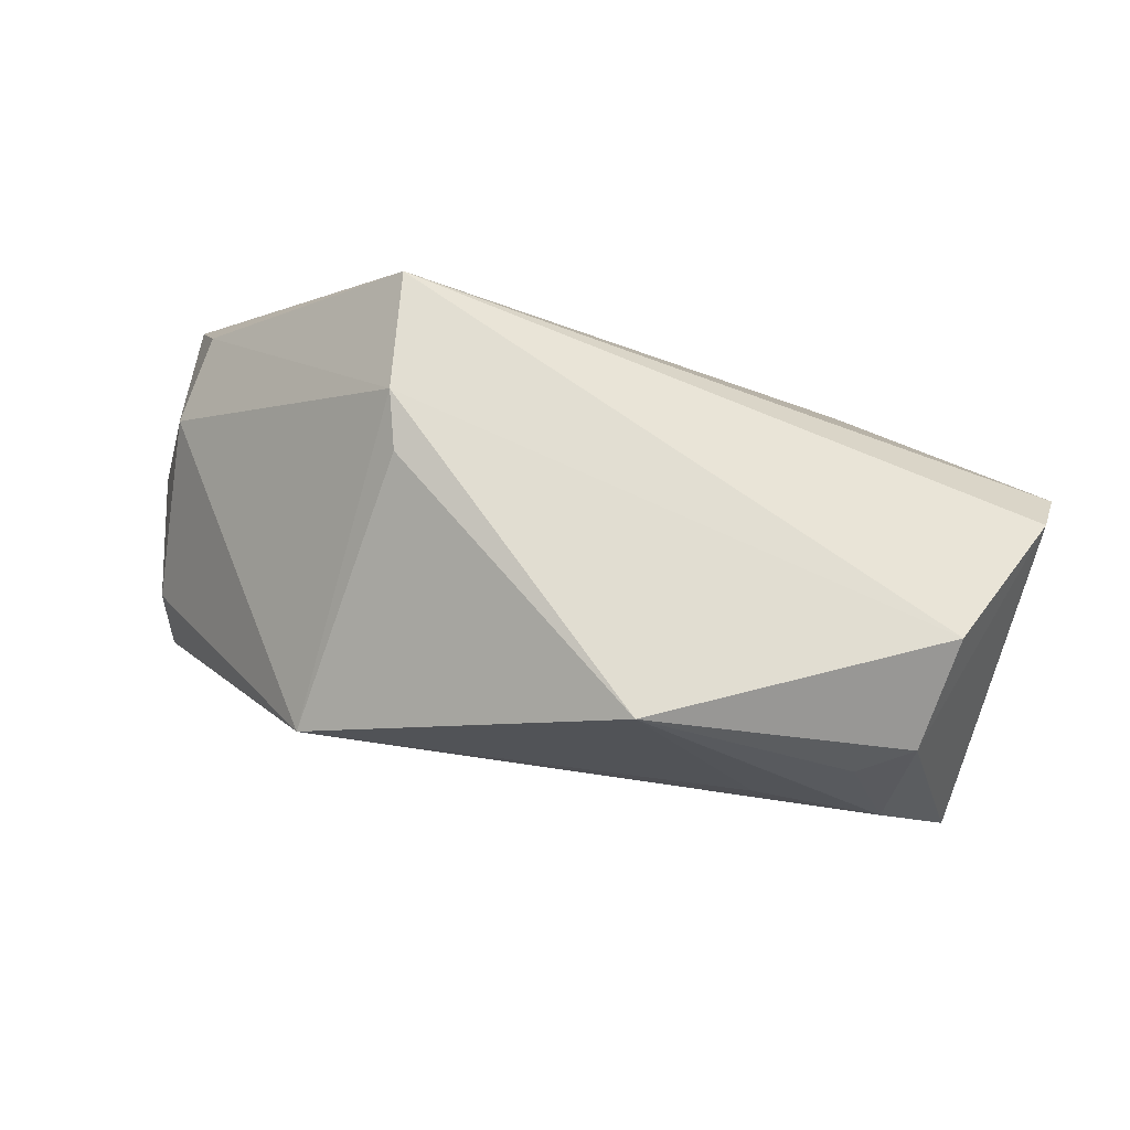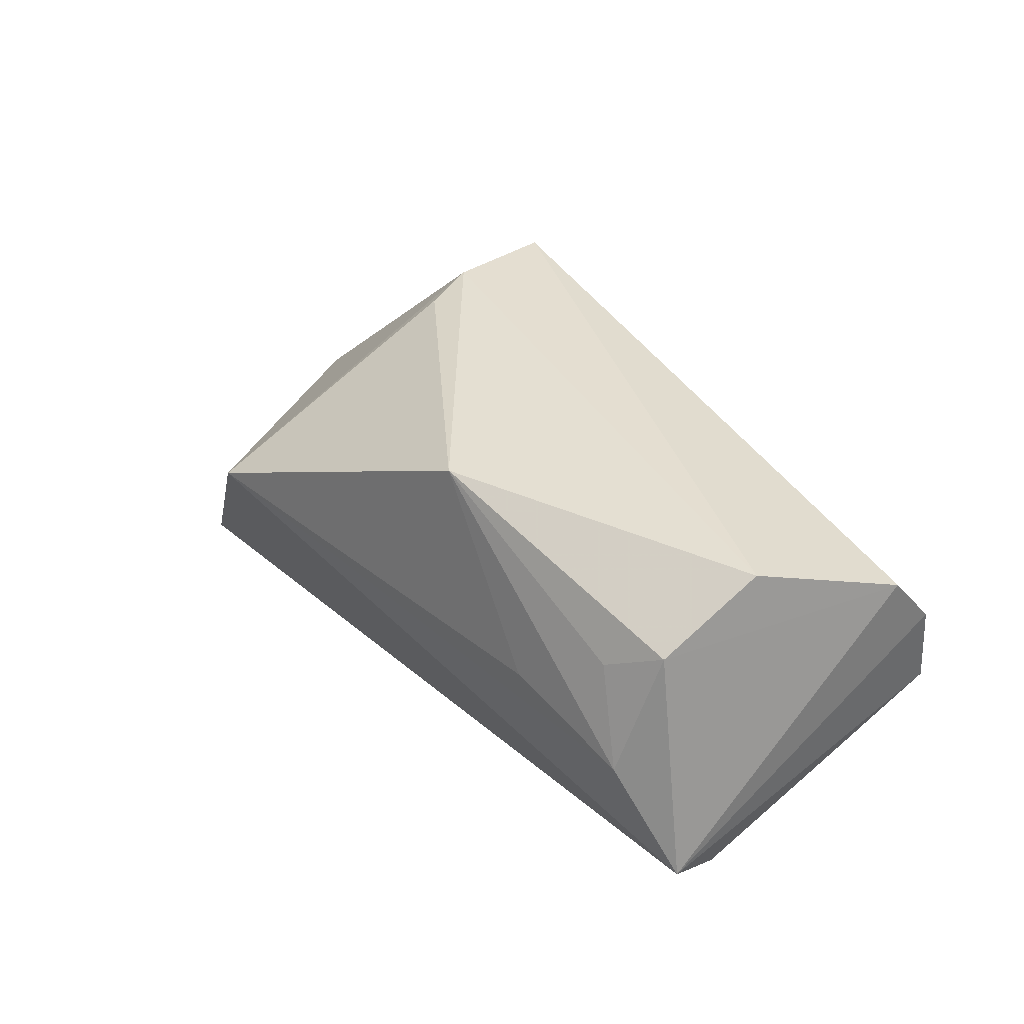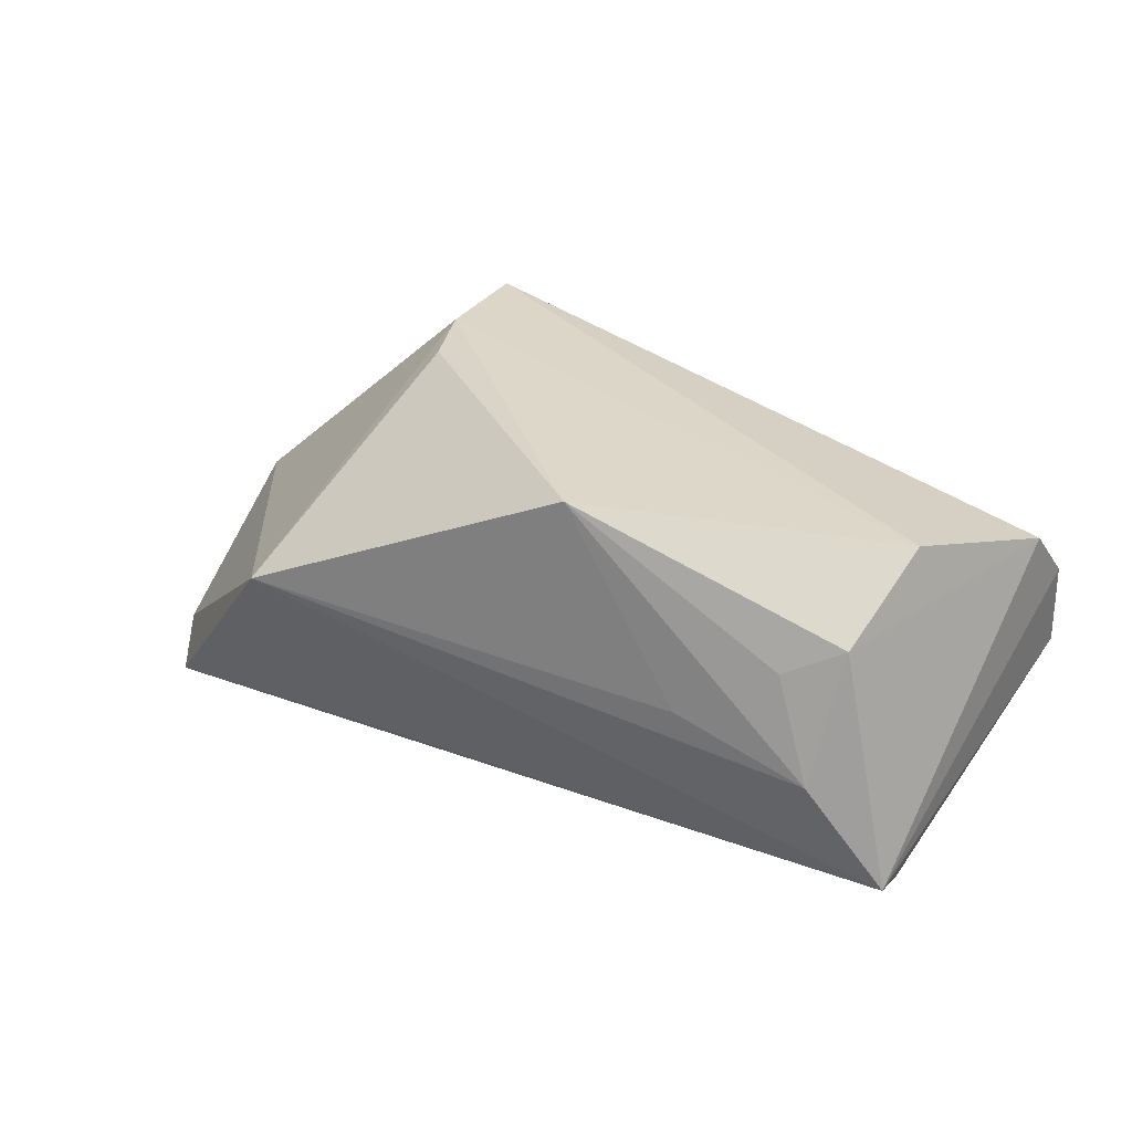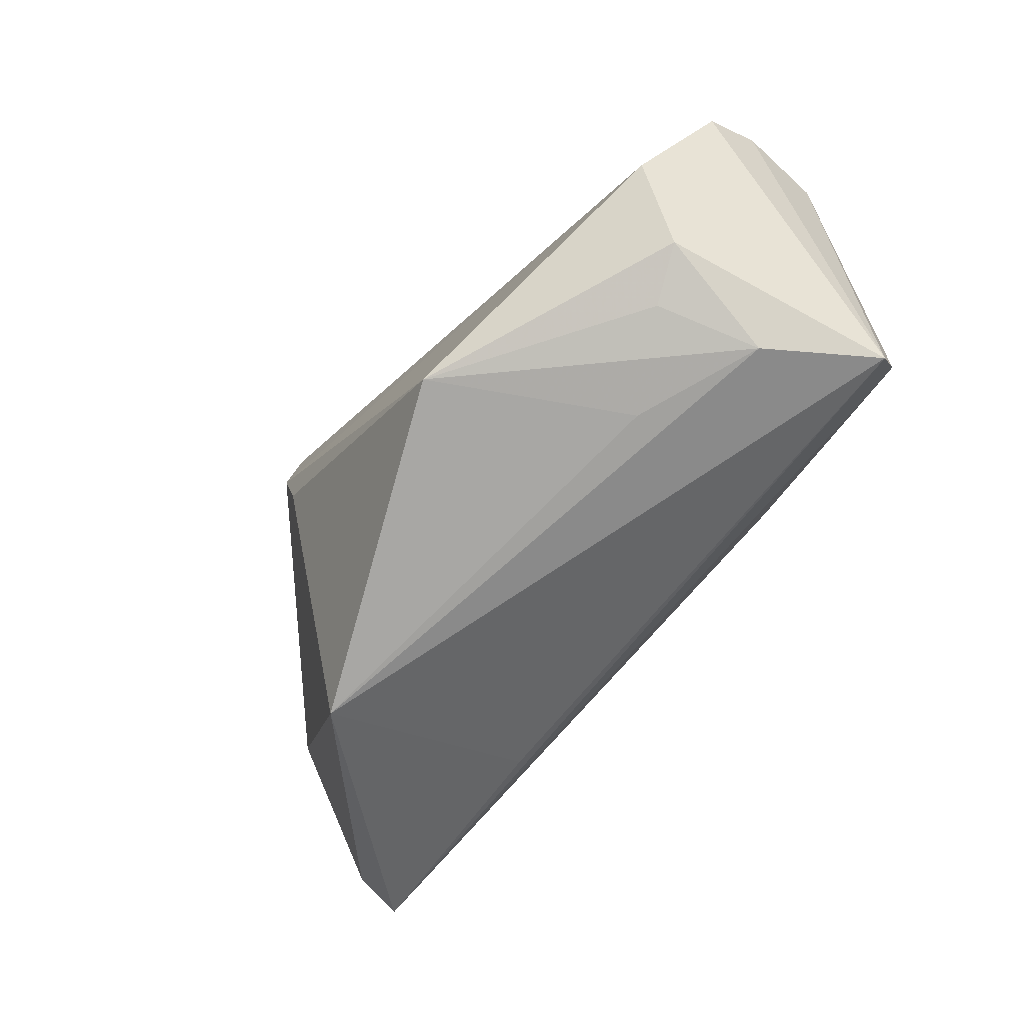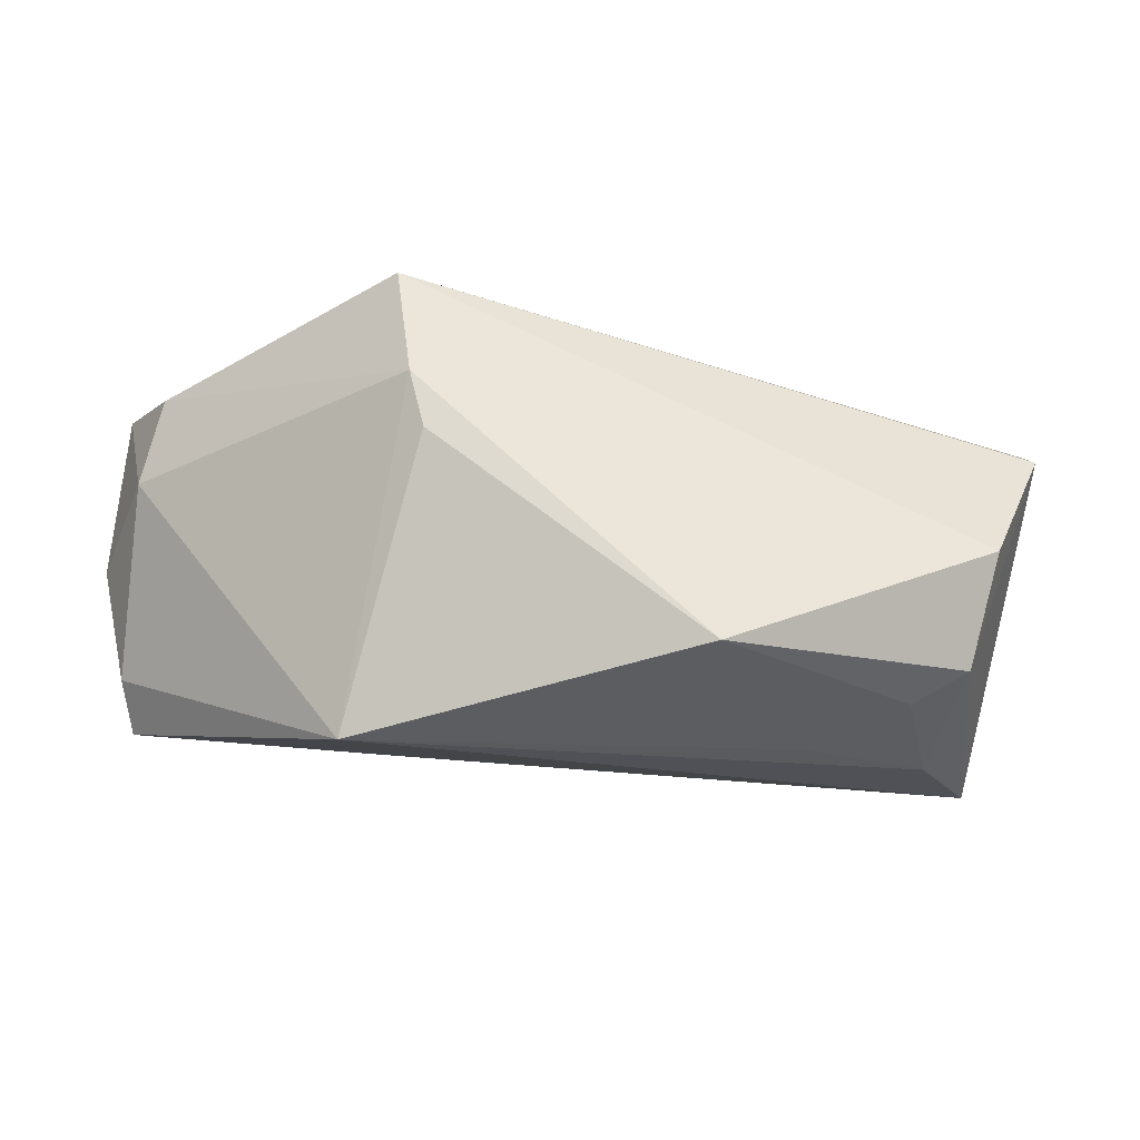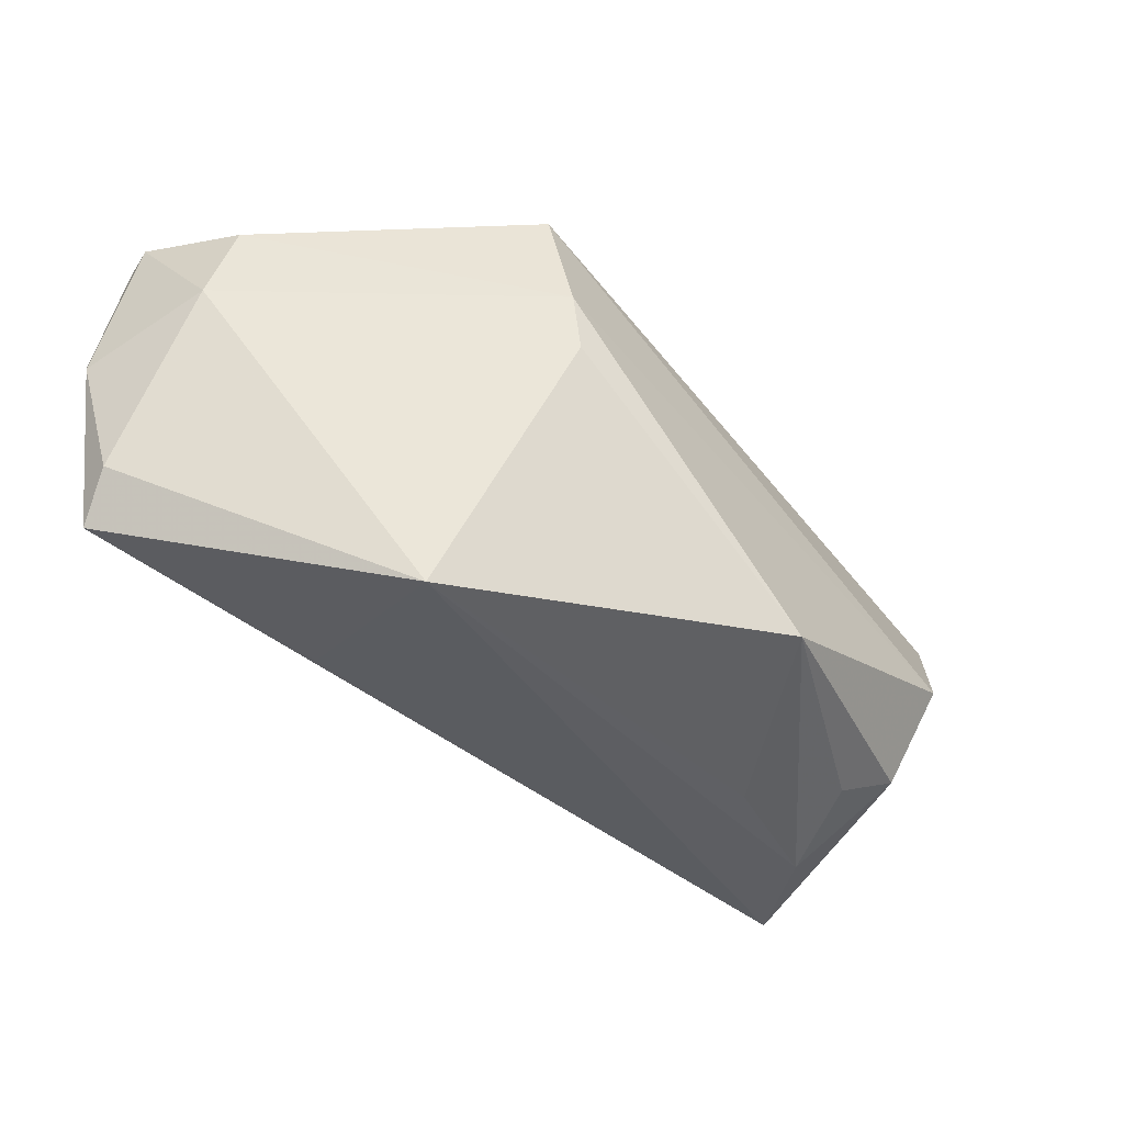
<metadata>
{"format":"obj","ext":"obj","renderer":"f3d","projection":"perspective","resolution":1024,"background":"white","views":[{"elev":77.8,"azim":10.6,"up":"+Z"},{"elev":40.7,"azim":47.2,"up":"+Z"},{"elev":36.2,"azim":29.7,"up":"+Z"},{"elev":-66.3,"azim":46.0,"up":"+Y"},{"elev":-28.0,"azim":-10.4,"up":"+Y"},{"elev":-45.1,"azim":-47.6,"up":"+Y"}]}
</metadata>
<code>
v 0.04651 -0.006897 0.02571
v -0.06113 0.00526 -0.02324
v -0.05508 0.02166 -0.004342
v 0.05271 -0.02438 -0.009936
v -0.02581 0.01062 0.02578
v 0.04175 0.01424 -0.01577
v 0.05693 0.01523 0.01225
v 0.04295 -0.02642 0.003056
v -0.05752 -0.01177 -0.02027
v -0.02753 0.0264 0.02319
v -0.05968 0.02612 -0.01822
v 0.05712 0.01646 0.0008593
v 0.04416 -0.01993 0.01866
v 0.0375 -0.02331 0.01521
v -0.05545 -0.0172 -0.02529
v 0.05168 -0.01651 -0.01463
v 0.01032 -0.02397 0.02969
v 0.02633 -0.02692 0.007687
v -0.03077 -0.03012 0.007852
v -0.002579 0.02587 -0.01331
v -0.02383 0.003237 0.02523
v 0.04791 -0.006733 -0.01877
v -0.0584 0.0264 -0.02252
v 0.01733 0.003626 -0.02529
v 0.02975 0.0264 -0.005436
v 0.05104 0.01481 -0.01033
v -0.05744 0.01 -0.006558
v 0.05532 0.01011 0.01947
v 0.02443 -0.009295 -0.02089
v -0.0231 -0.01992 -0.01964
f 23 24 15
f 11 10 23
f 10 25 23
f 15 24 29
f 29 24 22
f 3 10 11
f 11 27 3
f 27 9 19
f 19 9 15
f 7 12 25
f 7 10 28
f 7 25 10
f 16 29 22
f 15 29 16
f 24 23 6
f 22 24 6
f 1 13 28
f 17 13 1
f 28 10 1
f 17 8 14
f 14 13 17
f 8 13 14
f 2 23 15
f 15 9 2
f 11 23 2
f 2 27 11
f 2 9 27
f 17 1 5
f 5 1 10
f 27 19 5
f 10 3 5
f 5 3 27
f 18 8 17
f 17 19 18
f 18 19 8
f 20 23 25
f 25 6 20
f 20 6 23
f 25 12 26
f 26 6 25
f 22 6 26
f 26 16 22
f 12 16 26
f 4 13 8
f 8 19 4
f 15 16 4
f 28 13 4
f 4 7 28
f 12 7 4
f 4 16 12
f 21 19 17
f 17 5 21
f 21 5 19
f 30 19 15
f 15 4 30
f 30 4 19

</code>
